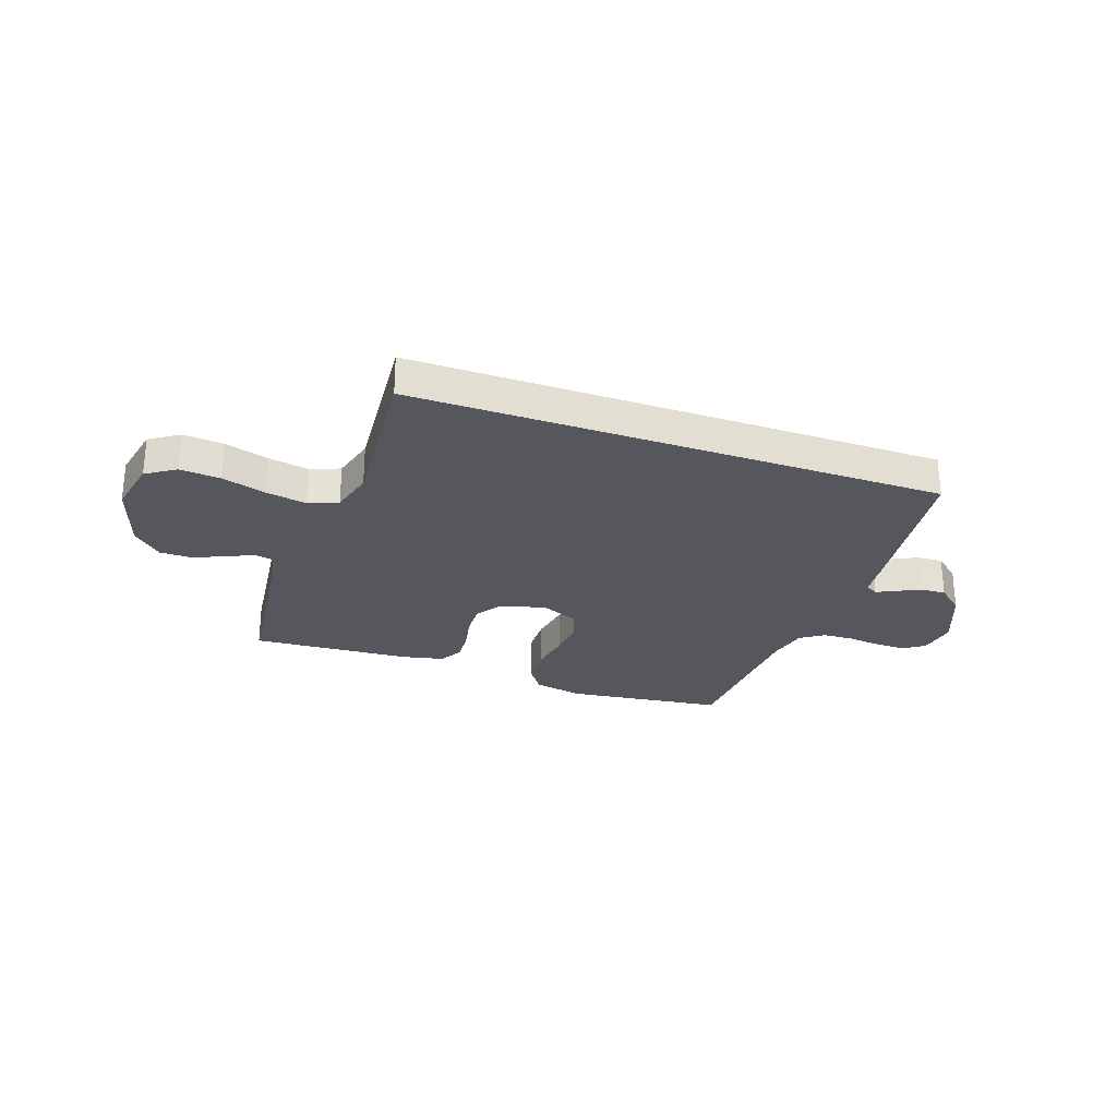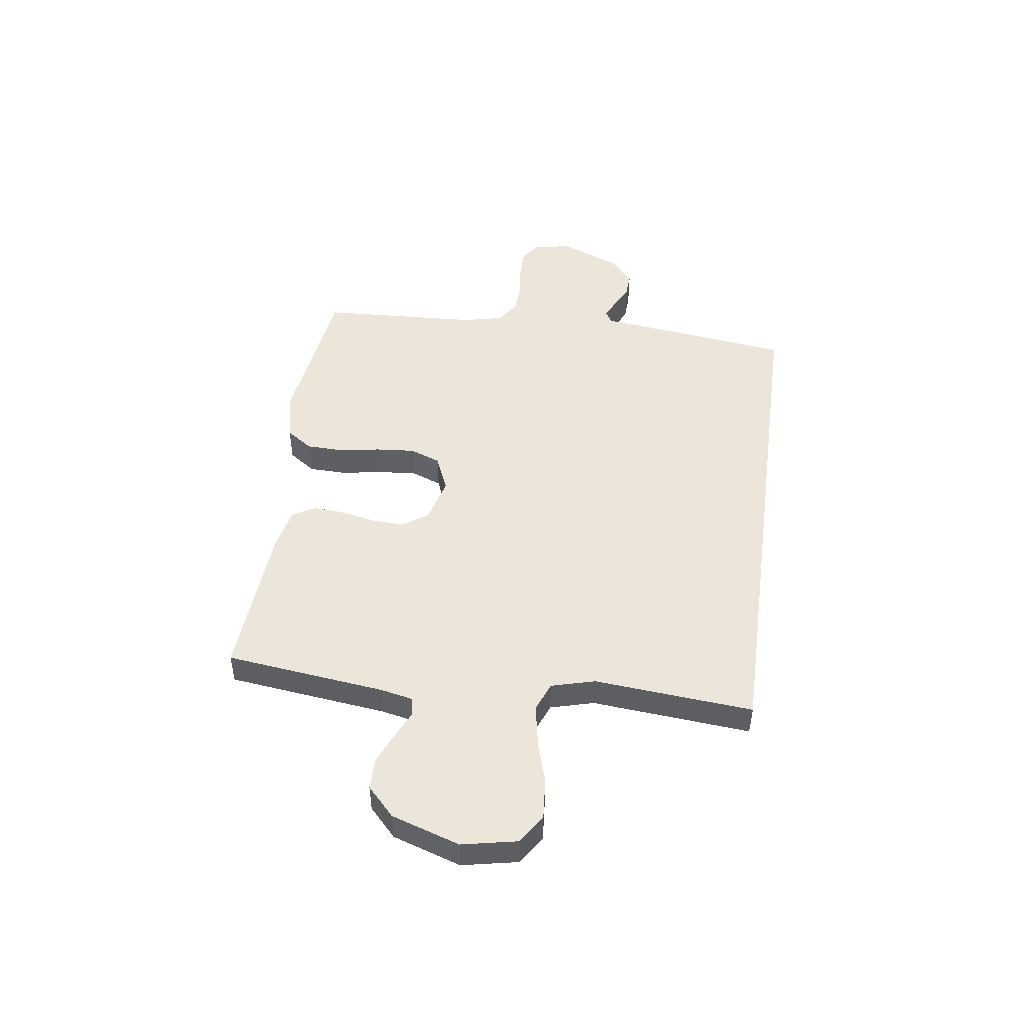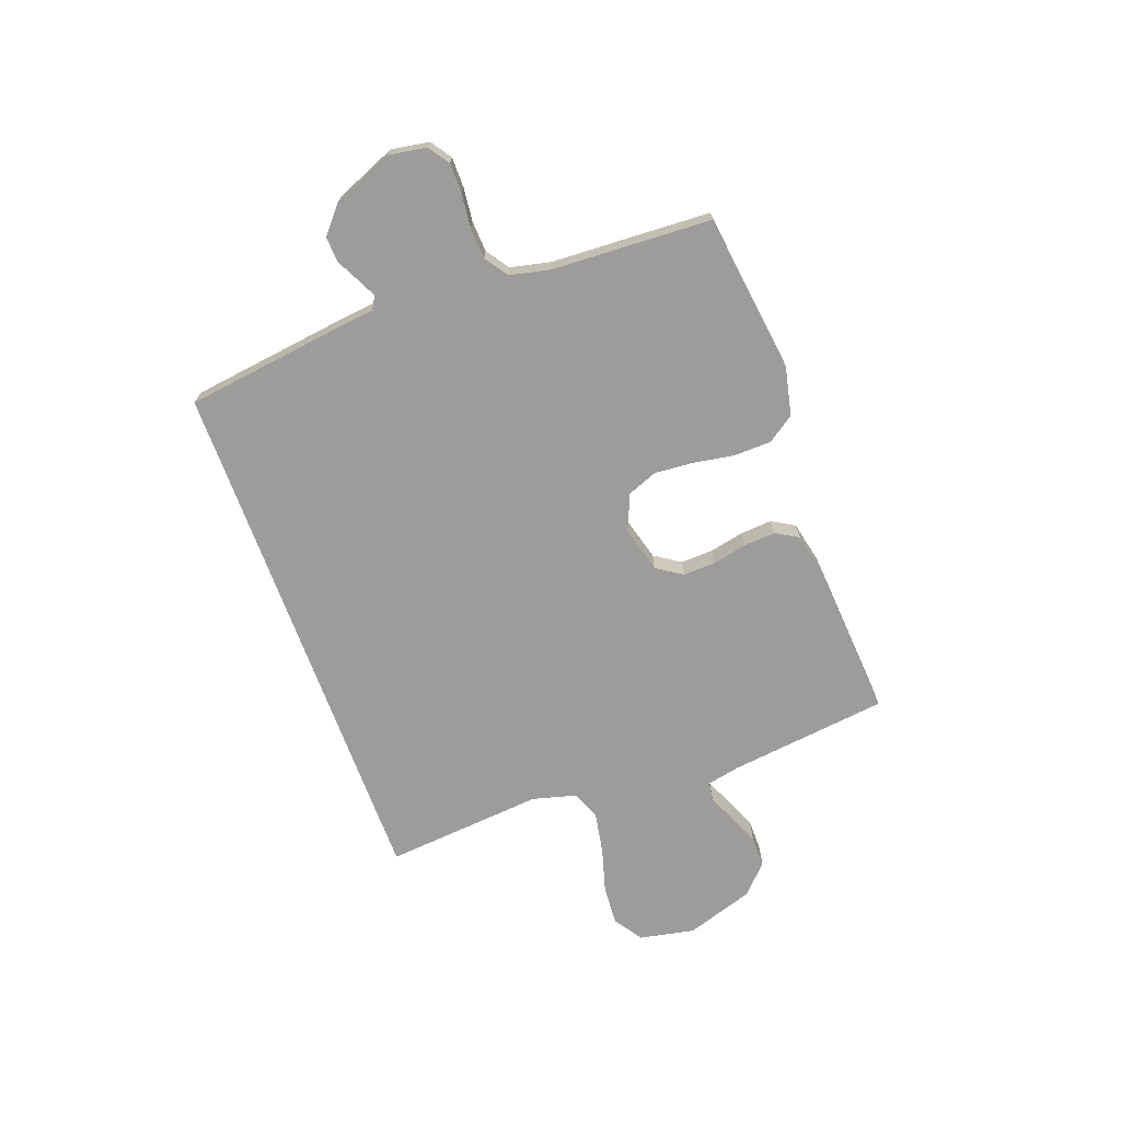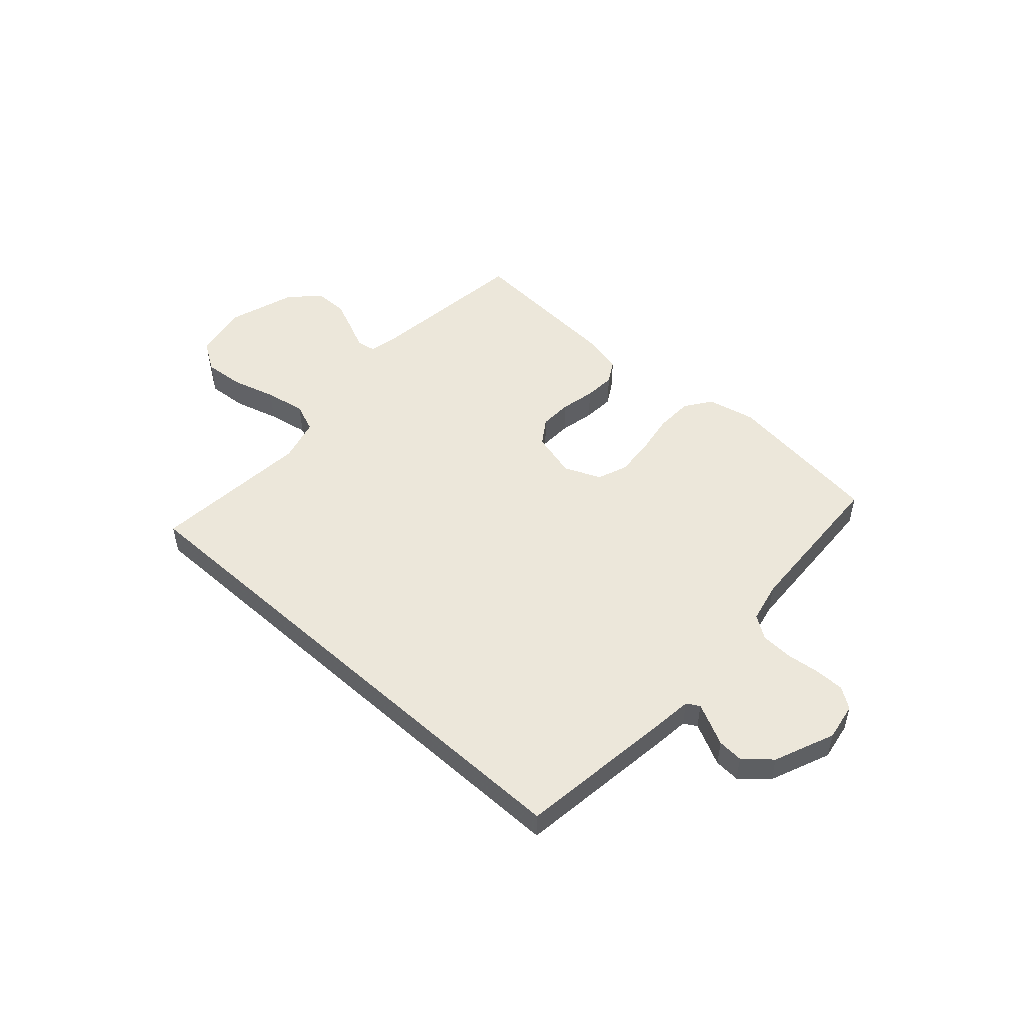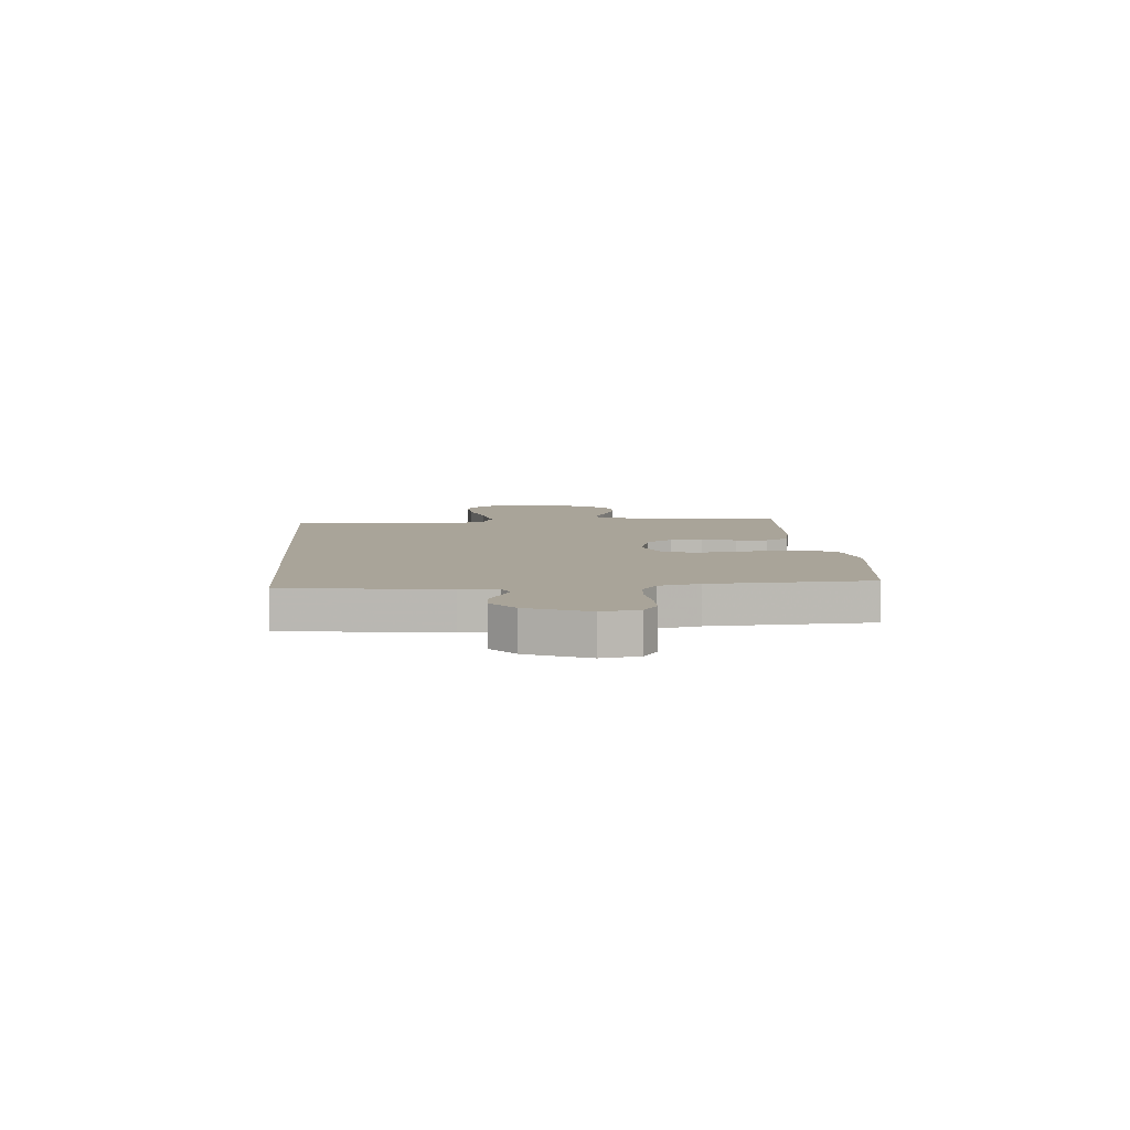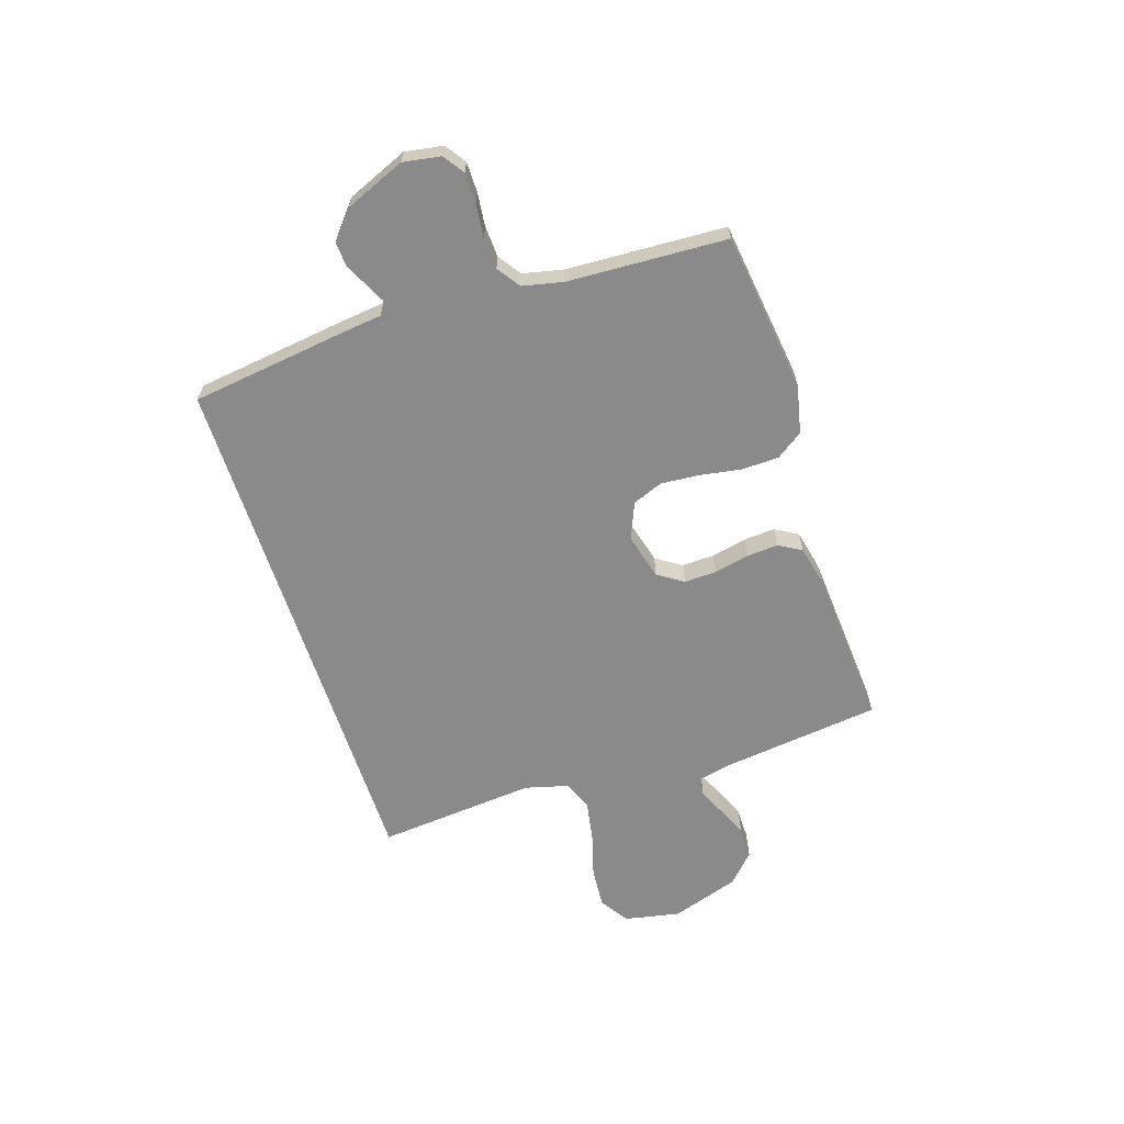
<metadata>
{"format":"obj","ext":"obj","renderer":"f3d","projection":"perspective","resolution":1024,"background":"white","views":[{"elev":-27.5,"azim":-19.4,"up":"+Y"},{"elev":48.0,"azim":-82.2,"up":"+Y"},{"elev":-70.2,"azim":110.2,"up":"+Y"},{"elev":50.5,"azim":42.2,"up":"+Y"},{"elev":7.2,"azim":85.4,"up":"+Y"},{"elev":-63.6,"azim":108.1,"up":"+Y"}]}
</metadata>
<code>
v -0.5 0.07 -0.5
v -0.536 0.07 -0.2
v -0.549 0.07 -0.138
v -0.585 0.07 -0.132
v -0.635 0.07 -0.155
v -0.694 0.07 -0.18
v -0.754 0.07 -0.18
v -0.808 0.07 -0.129
v -0.85 0.07 0
v -0.829 0.07 0.104
v -0.774 0.07 0.14
v -0.698 0.07 0.134
v -0.615 0.07 0.11
v -0.538 0.07 0.096
v -0.483 0.07 0.118
v -0.461 0.07 0.2
v -0.487 0.07 0.5
v 0.51 0.07 0.5
v 0.549 0.07 0.2
v 0.557 0.07 0.129
v 0.581 0.07 0.115
v 0.616 0.07 0.132
v 0.66 0.07 0.154
v 0.708 0.07 0.157
v 0.758 0.07 0.114
v 0.805 0.07 0
v 0.793 0.07 -0.071
v 0.754 0.07 -0.098
v 0.697 0.07 -0.098
v 0.634 0.07 -0.091
v 0.575 0.07 -0.094
v 0.532 0.07 -0.124
v 0.515 0.07 -0.2
v 0.5 0.07 -0.5
v 0.2 0.07 -0.539
v 0.109 0.07 -0.519
v 0.074 0.07 -0.469
v 0.072 0.07 -0.398
v 0.085 0.07 -0.321
v 0.091 0.07 -0.248
v 0.069 0.07 -0.191
v 0 0.07 -0.162
v -0.086 0.07 -0.185
v -0.118 0.07 -0.233
v -0.116 0.07 -0.294
v -0.102 0.07 -0.36
v -0.098 0.07 -0.419
v -0.123 0.07 -0.462
v -0.2 0.07 -0.479
v -0.5 0 -0.5
v -0.536 0 -0.2
v -0.549 0 -0.138
v -0.585 0 -0.132
v -0.635 0 -0.155
v -0.694 0 -0.18
v -0.754 0 -0.18
v -0.808 0 -0.129
v -0.85 0 0
v -0.829 0 0.104
v -0.774 0 0.14
v -0.698 0 0.134
v -0.615 0 0.11
v -0.538 0 0.096
v -0.483 0 0.118
v -0.461 0 0.2
v -0.487 0 0.5
v 0.51 0 0.5
v 0.549 0 0.2
v 0.557 0 0.129
v 0.581 0 0.115
v 0.616 0 0.132
v 0.66 0 0.154
v 0.708 0 0.157
v 0.758 0 0.114
v 0.805 0 0
v 0.793 0 -0.071
v 0.754 0 -0.098
v 0.697 0 -0.098
v 0.634 0 -0.091
v 0.575 0 -0.094
v 0.532 0 -0.124
v 0.515 0 -0.2
v 0.5 0 -0.5
v 0.2 0 -0.539
v 0.109 0 -0.519
v 0.074 0 -0.469
v 0.072 0 -0.398
v 0.085 0 -0.321
v 0.091 0 -0.248
v 0.069 0 -0.191
v 0 0 -0.162
v -0.086 0 -0.185
v -0.118 0 -0.233
v -0.116 0 -0.294
v -0.102 0 -0.36
v -0.098 0 -0.419
v -0.123 0 -0.462
v -0.2 0 -0.479
f 48 49 1 2
f 45 46 47 48
f 44 45 48 2
f 43 44 2 3
f 42 43 3 4
f 36 37 38 39
f 36 39 40
f 33 34 35 36
f 32 33 36 40
f 31 32 40 41
f 27 28 29 30
f 27 30 31
f 26 27 31
f 22 23 24 25
f 21 22 25 26
f 17 18 19 20
f 16 17 20 21
f 15 16 21 26
f 10 11 12 13
f 10 13 14
f 9 10 14
f 8 9 14
f 4 5 6 7
f 4 7 8 14
f 26 31 41 42
f 15 26 42
f 4 14 15 42
f 51 50 98 97
f 97 96 95 94
f 51 97 94 93
f 52 51 93 92
f 53 52 92 91
f 88 87 86 85
f 89 88 85
f 85 84 83 82
f 89 85 82 81
f 90 89 81 80
f 79 78 77 76
f 80 79 76
f 80 76 75
f 74 73 72 71
f 75 74 71 70
f 69 68 67 66
f 70 69 66 65
f 75 70 65 64
f 62 61 60 59
f 63 62 59
f 63 59 58
f 63 58 57
f 56 55 54 53
f 63 57 56 53
f 91 90 80 75
f 91 75 64
f 91 64 63 53
f 1 50 51 2
f 2 51 52 3
f 3 52 53 4
f 4 53 54 5
f 5 54 55 6
f 6 55 56 7
f 7 56 57 8
f 8 57 58 9
f 9 58 59 10
f 10 59 60 11
f 11 60 61 12
f 12 61 62 13
f 13 62 63 14
f 14 63 64 15
f 15 64 65 16
f 16 65 66 17
f 17 66 67 18
f 18 67 68 19
f 19 68 69 20
f 20 69 70 21
f 21 70 71 22
f 22 71 72 23
f 23 72 73 24
f 24 73 74 25
f 25 74 75 26
f 26 75 76 27
f 27 76 77 28
f 28 77 78 29
f 29 78 79 30
f 30 79 80 31
f 31 80 81 32
f 32 81 82 33
f 33 82 83 34
f 34 83 84 35
f 35 84 85 36
f 36 85 86 37
f 37 86 87 38
f 38 87 88 39
f 39 88 89 40
f 40 89 90 41
f 41 90 91 42
f 42 91 92 43
f 43 92 93 44
f 44 93 94 45
f 45 94 95 46
f 46 95 96 47
f 47 96 97 48
f 48 97 98 49
f 49 98 50 1

</code>
